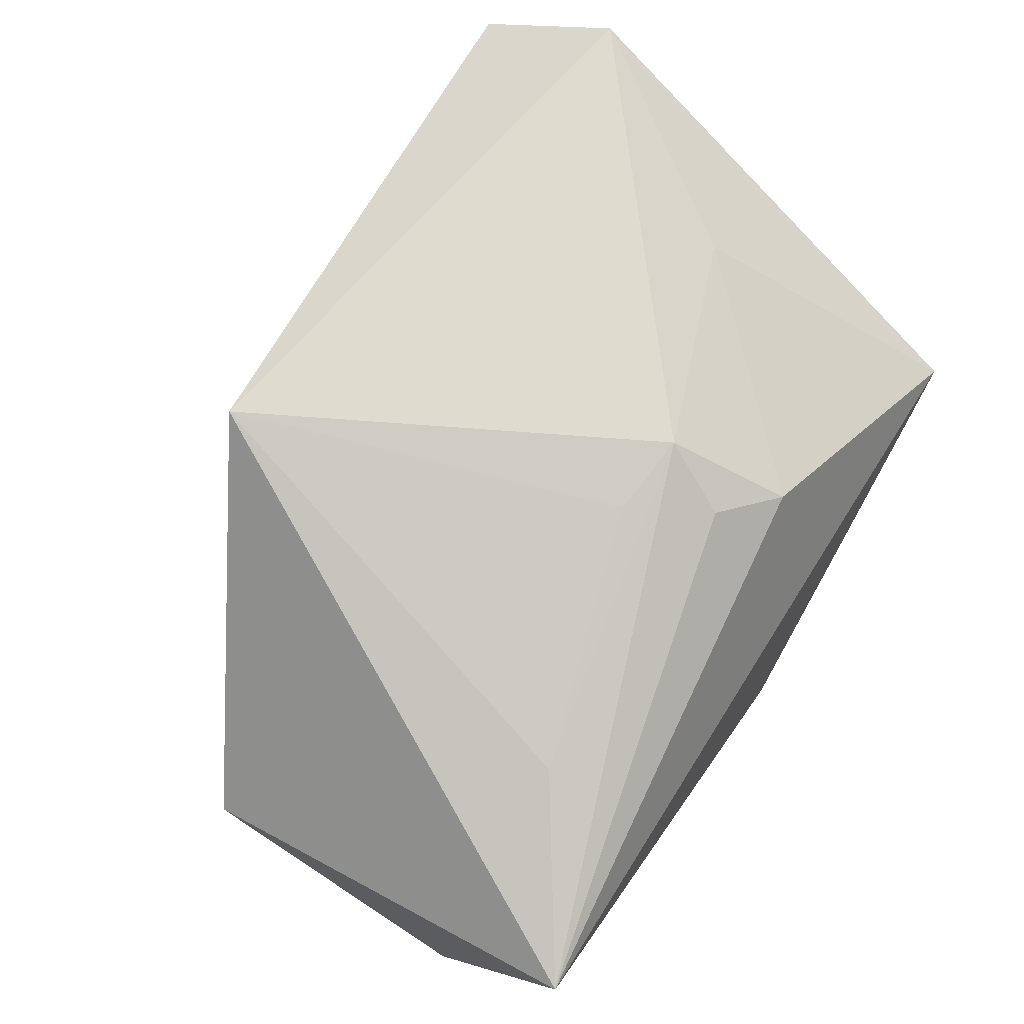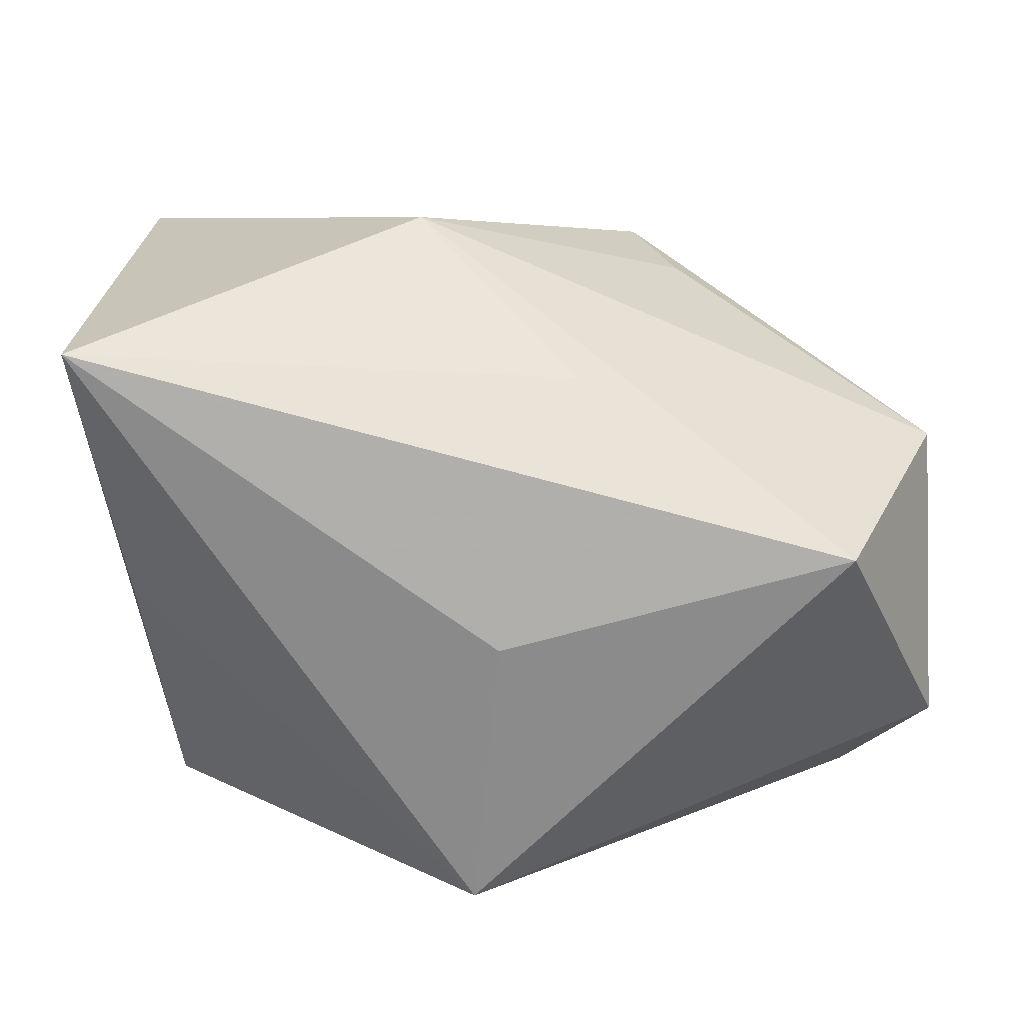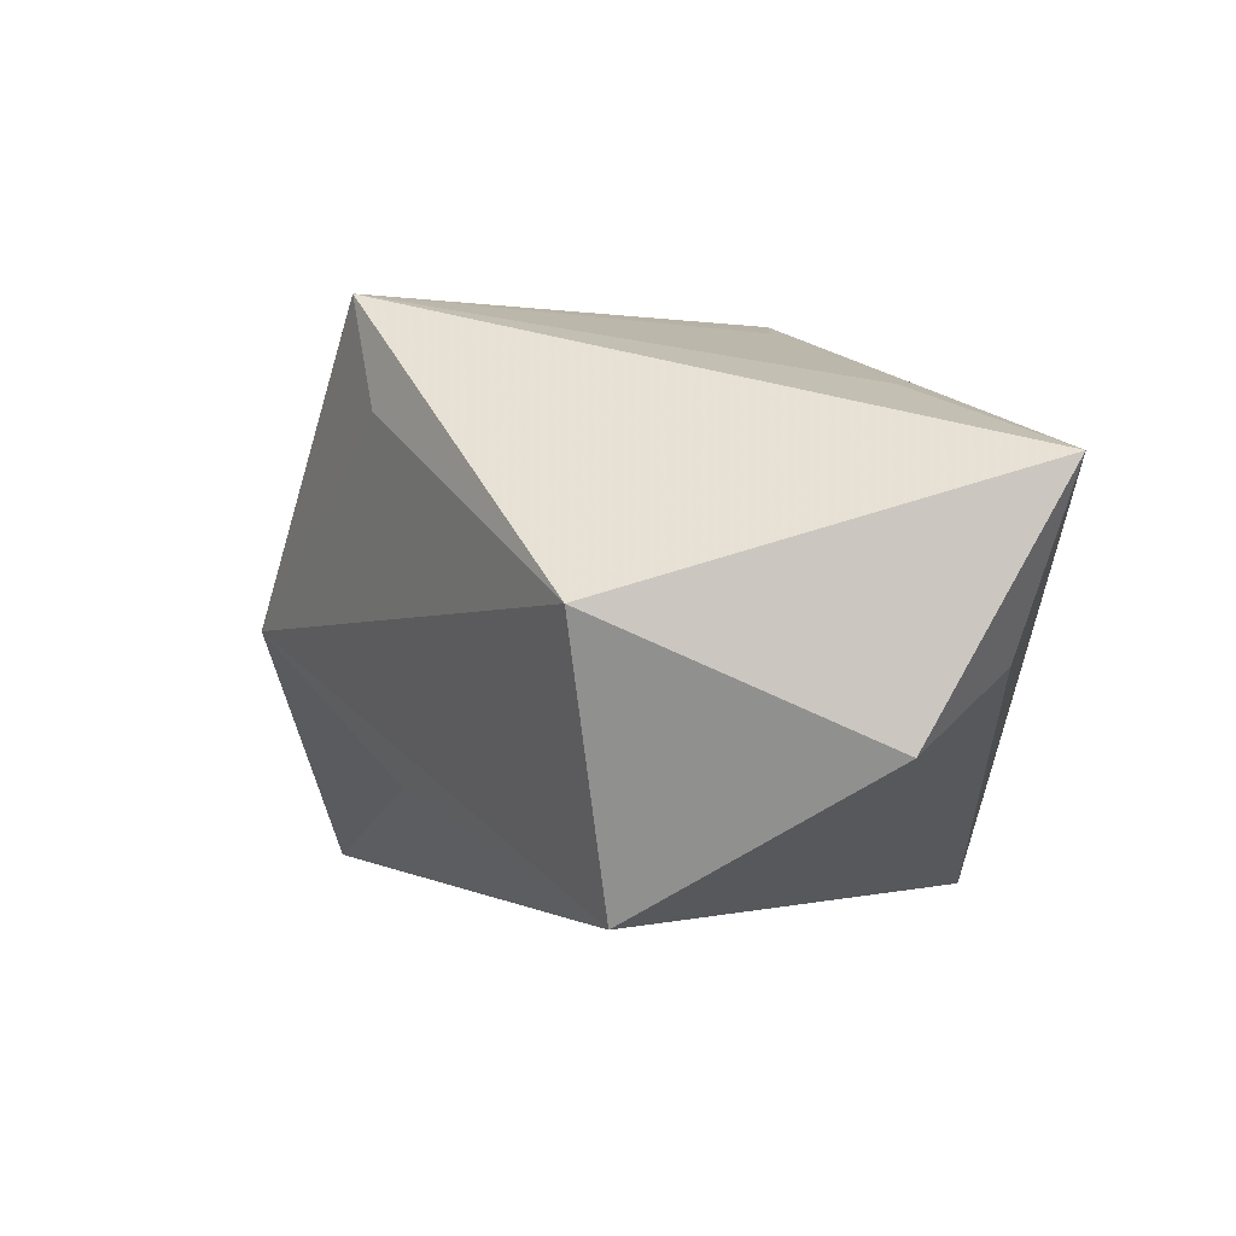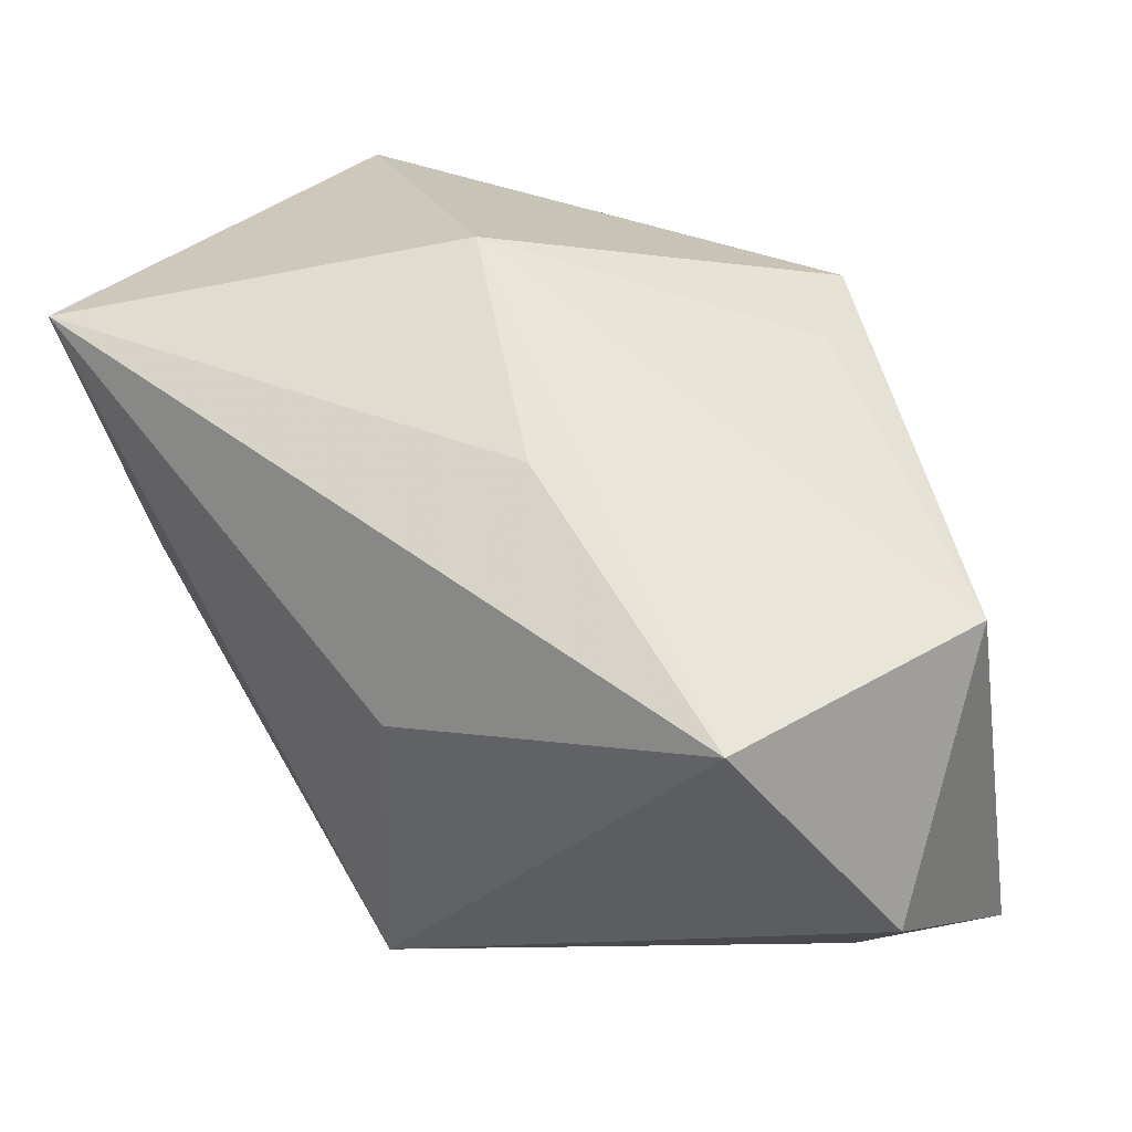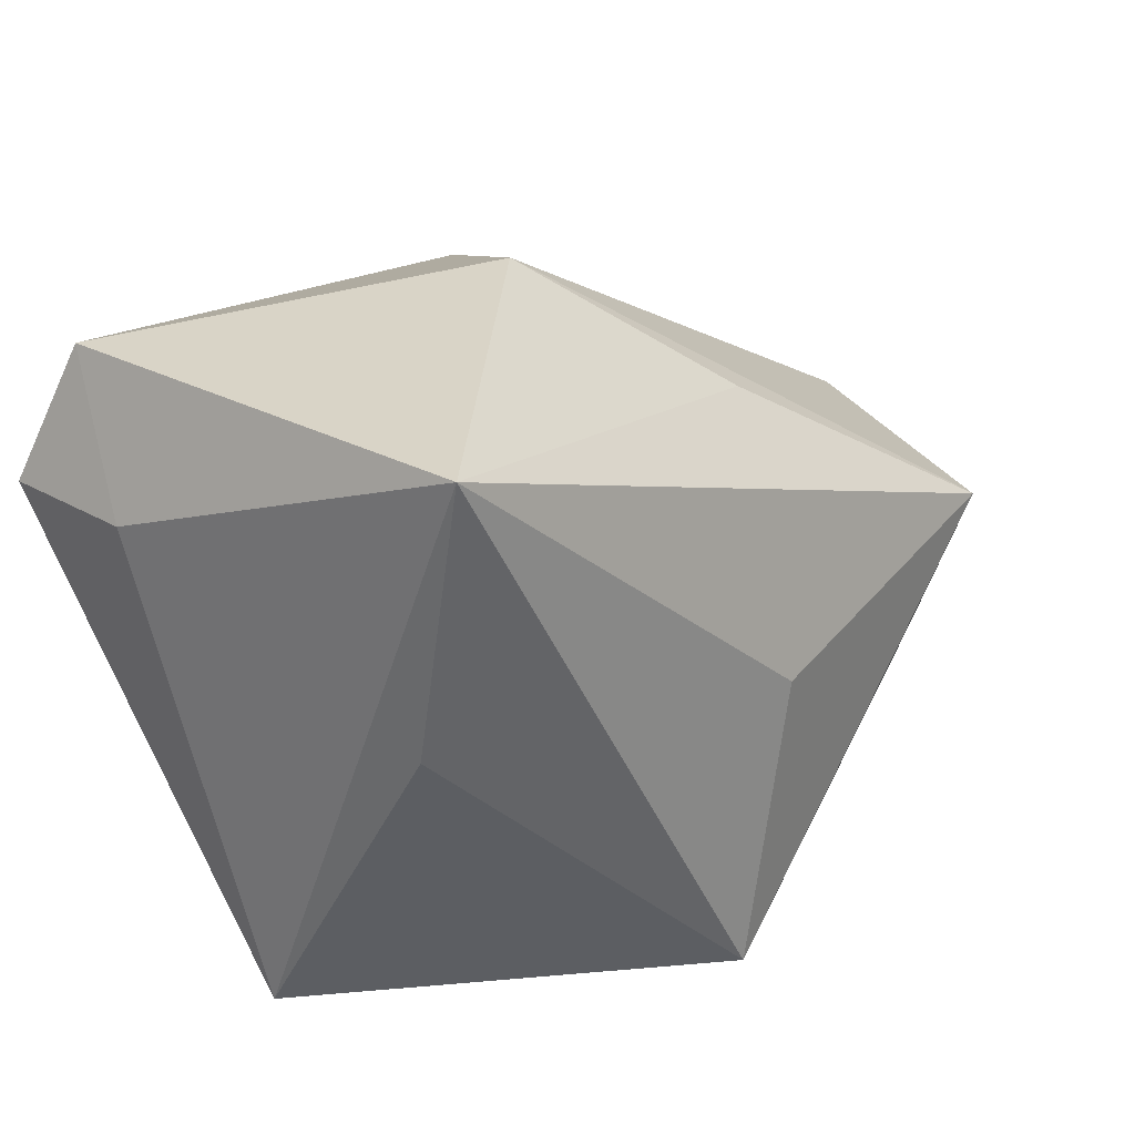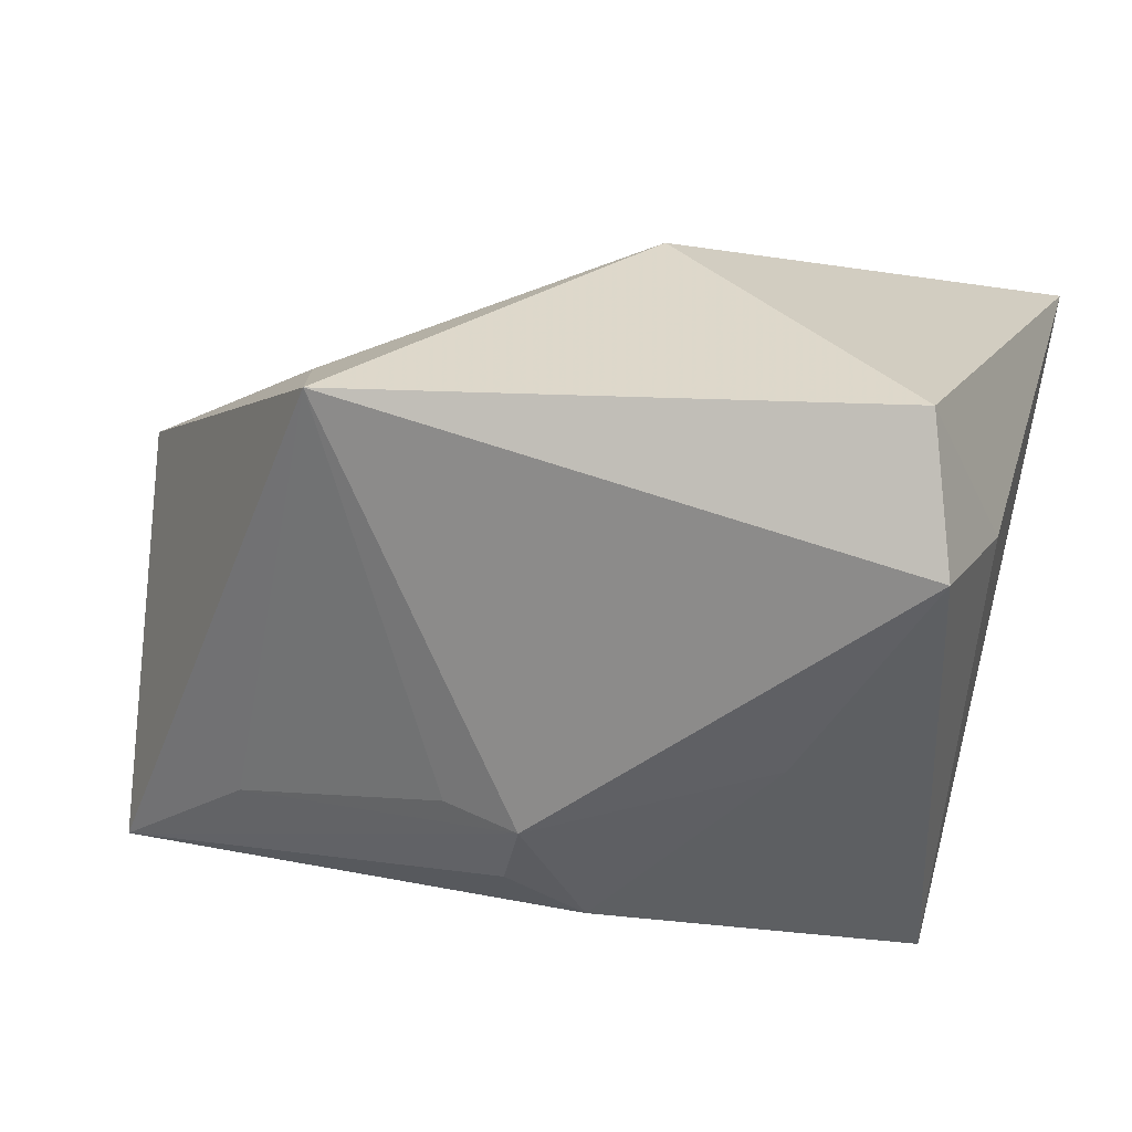
<metadata>
{"format":"obj","ext":"obj","renderer":"f3d","projection":"perspective","resolution":1024,"background":"white","views":[{"elev":70.5,"azim":-59.1,"up":"+Z"},{"elev":20.6,"azim":-179.3,"up":"+Y"},{"elev":-0.5,"azim":-96.3,"up":"+Z"},{"elev":29.9,"azim":-144.9,"up":"+Y"},{"elev":20.6,"azim":130.6,"up":"+Y"},{"elev":20.7,"azim":20.9,"up":"+Y"}]}
</metadata>
<code>
v 0.02565 -0.005468 0.02142
v -0.009359 0.02099 -0.01563
v -0.04587 -0.02897 0.01147
v -0.04635 0.01027 -8.577e-05
v -0.04635 -0.0159 -0.01151
v -0.02911 -0.01823 0.01798
v 0.03823 0.02601 -0.0252
v -0.01633 0.02545 0.02635
v 0.03389 -0.03039 0.00259
v -0.02061 0.02385 0.01605
v 0.002971 -0.01312 0.02635
v -0.004847 -0.01201 0.02482
v -0.0358 0.005911 -0.02513
v 0.03655 0.02806 0.02099
v 0.0005621 -0.03049 -0.02527
v 0.03967 0.0152 0.02635
v 0.03453 -0.0007041 -0.01718
v -0.03847 -0.02516 -0.004801
v 0.04055 0.01448 0.01205
v 0.006251 0.0336 -0.001938
v 0.006418 -0.02425 0.01863
v 5.372e-05 -0.01971 0.02266
v -0.002004 -0.002413 -0.02786
f 9 3 15
f 23 7 15
f 13 7 23
f 23 15 13
f 20 8 14
f 14 7 20
f 17 7 9
f 9 15 17
f 17 15 7
f 20 7 2
f 2 13 20
f 7 13 2
f 20 13 4
f 3 8 4
f 5 13 15
f 3 4 5
f 5 4 13
f 21 3 9
f 21 22 3
f 9 7 19
f 7 14 19
f 10 8 20
f 20 4 10
f 10 4 8
f 18 15 3
f 3 5 18
f 18 5 15
f 1 21 9
f 6 8 3
f 6 12 8
f 22 21 11
f 21 1 11
f 3 22 11
f 11 6 3
f 12 6 11
f 8 12 11
f 16 19 14
f 16 11 1
f 9 19 16
f 16 1 9
f 16 14 8
f 8 11 16

</code>
